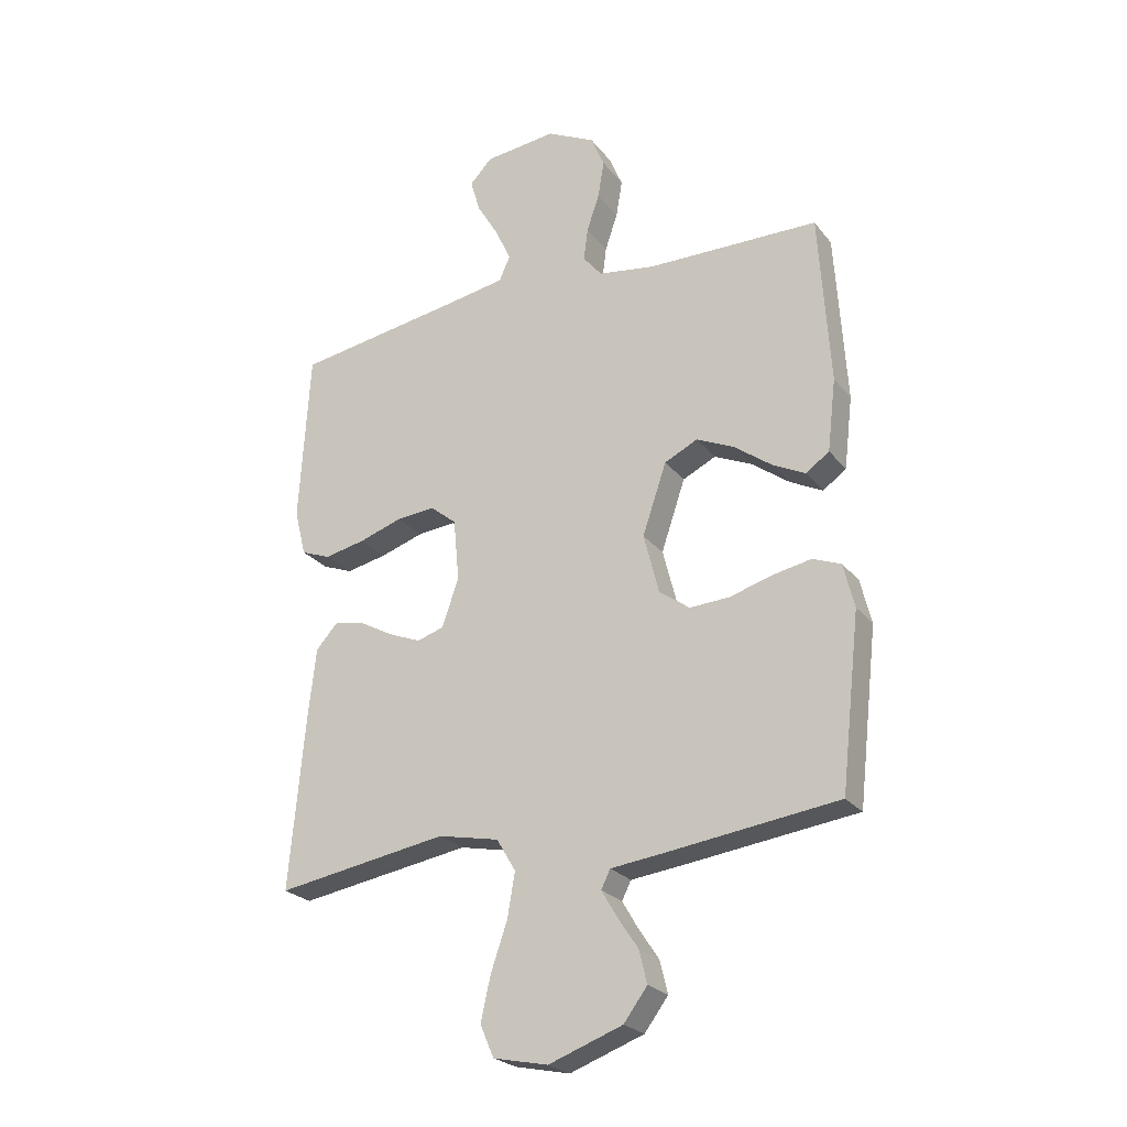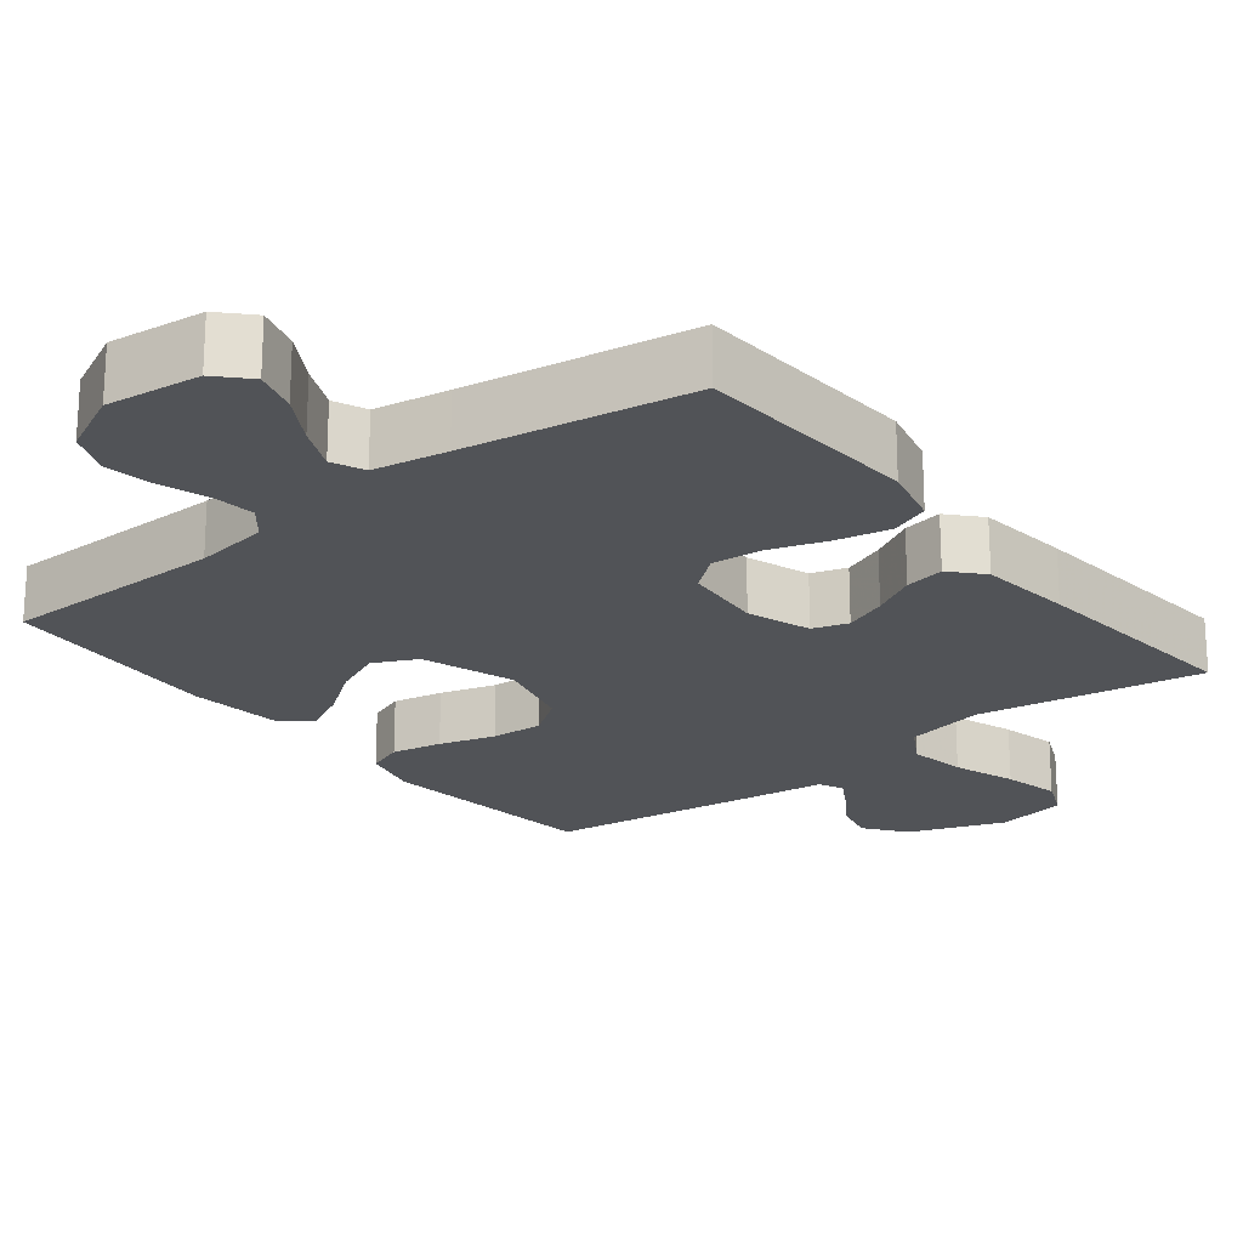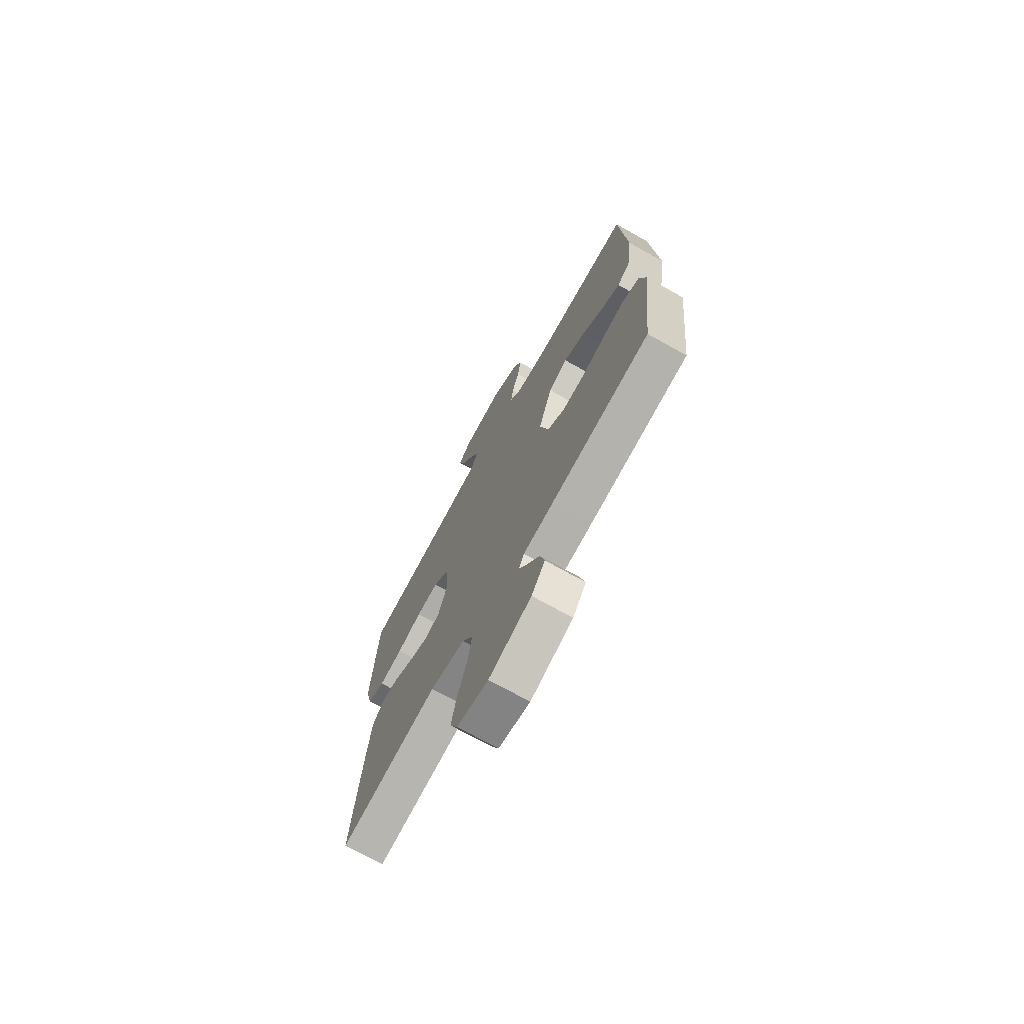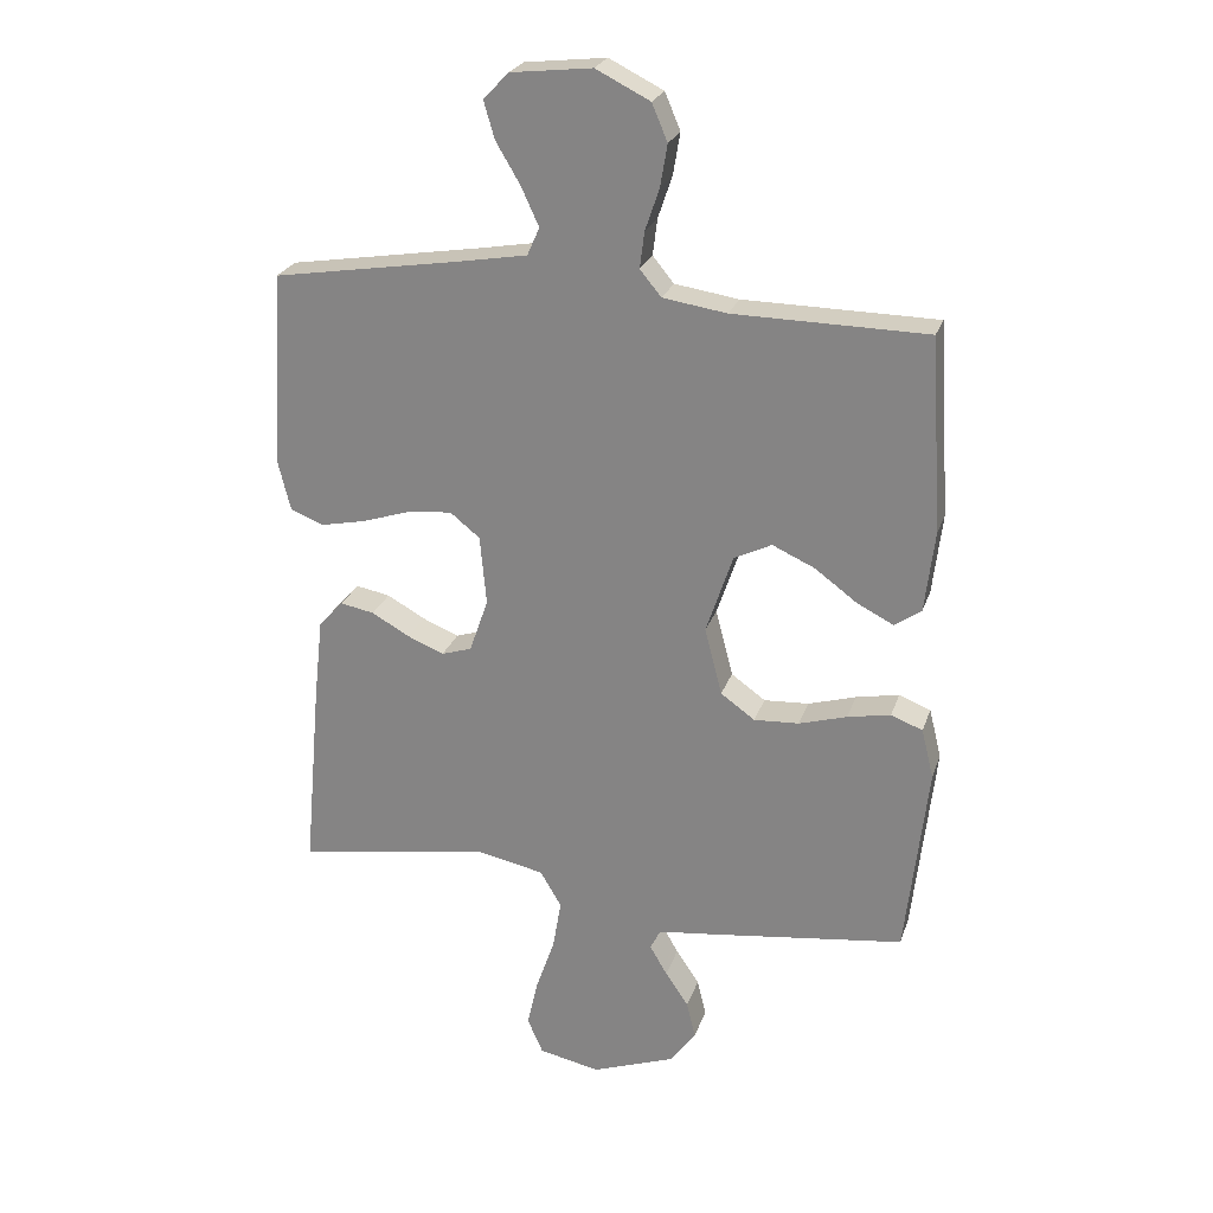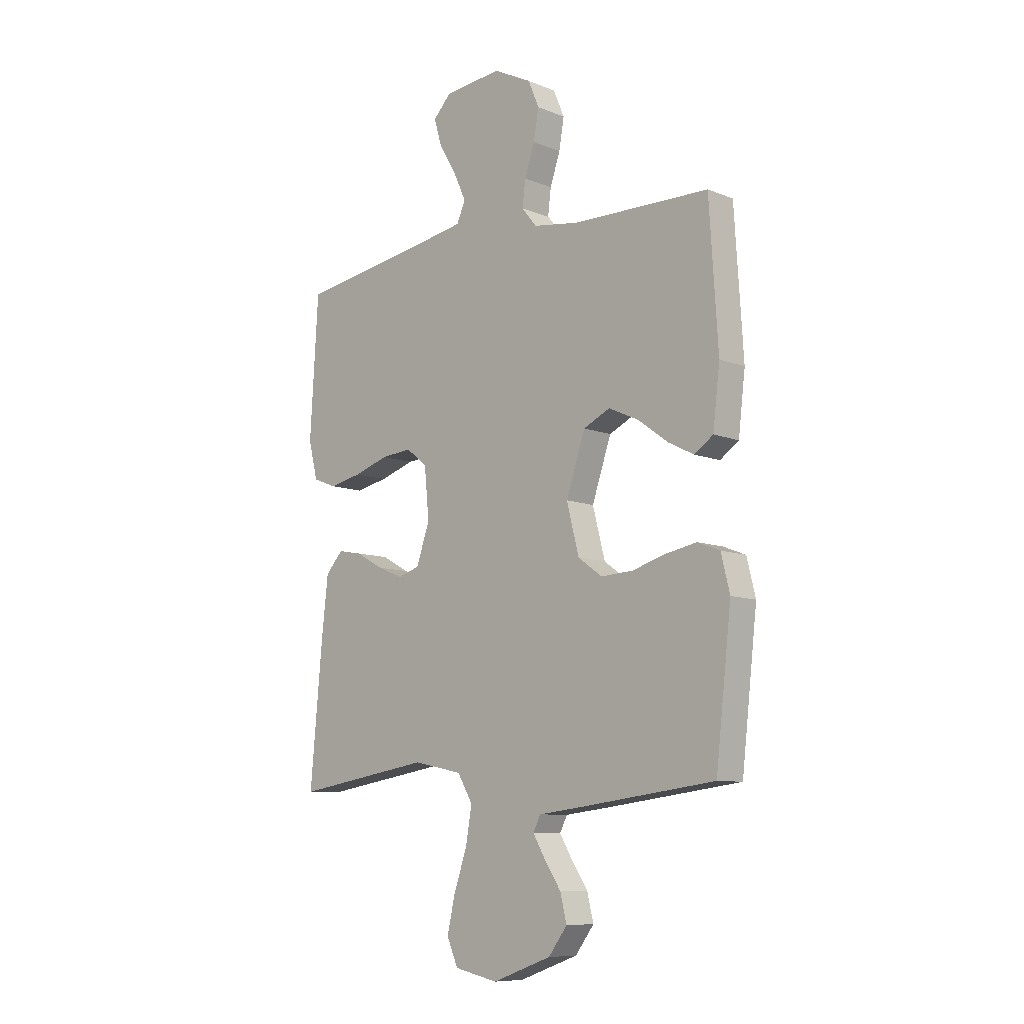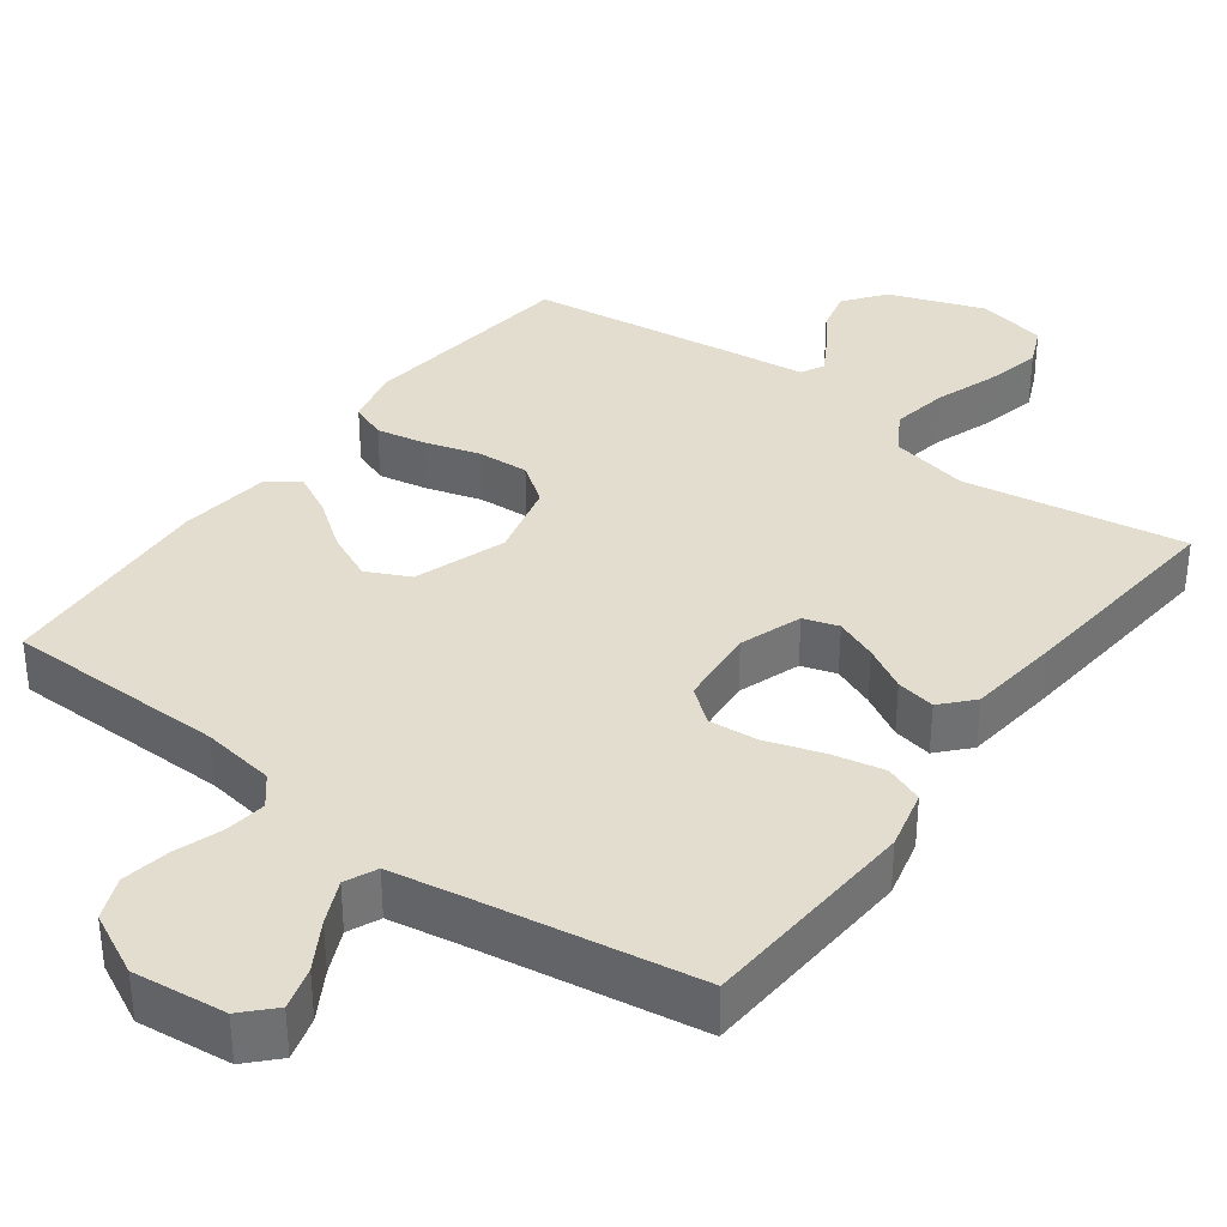
<metadata>
{"format":"obj","ext":"obj","renderer":"f3d","projection":"perspective","resolution":1024,"background":"white","views":[{"elev":-24.4,"azim":-151.4,"up":"+Z"},{"elev":-21.8,"azim":38.3,"up":"+Y"},{"elev":-72.5,"azim":-119.2,"up":"+Z"},{"elev":24.6,"azim":-163.6,"up":"+Z"},{"elev":-9.1,"azim":-136.6,"up":"+Z"},{"elev":35.5,"azim":36.7,"up":"+Y"}]}
</metadata>
<code>
v 0.5 0.07 -0.5
v 0.2 0.07 -0.451
v 0.093 0.07 -0.473
v 0.06 0.07 -0.529
v 0.073 0.07 -0.606
v 0.102 0.07 -0.69
v 0.119 0.07 -0.766
v 0.095 0.07 -0.821
v 0 0.07 -0.841
v -0.129 0.07 -0.794
v -0.17 0.07 -0.739
v -0.156 0.07 -0.682
v -0.12 0.07 -0.628
v -0.093 0.07 -0.582
v -0.109 0.07 -0.55
v -0.2 0.07 -0.539
v -0.5 0.07 -0.5
v -0.534 0.07 -0.2
v -0.515 0.07 -0.123
v -0.466 0.07 -0.104
v -0.399 0.07 -0.117
v -0.325 0.07 -0.139
v -0.255 0.07 -0.143
v -0.202 0.07 -0.105
v -0.175 0.07 0
v -0.217 0.07 0.124
v -0.275 0.07 0.152
v -0.341 0.07 0.122
v -0.406 0.07 0.074
v -0.463 0.07 0.045
v -0.504 0.07 0.074
v -0.519 0.07 0.2
v -0.5 0.07 0.5
v -0.2 0.07 0.504
v -0.101 0.07 0.519
v -0.068 0.07 0.559
v -0.075 0.07 0.615
v -0.097 0.07 0.68
v -0.108 0.07 0.745
v -0.084 0.07 0.802
v 0 0.07 0.844
v 0.126 0.07 0.83
v 0.165 0.07 0.789
v 0.148 0.07 0.731
v 0.11 0.07 0.667
v 0.083 0.07 0.608
v 0.102 0.07 0.565
v 0.2 0.07 0.548
v 0.5 0.07 0.5
v 0.518 0.07 0.2
v 0.498 0.07 0.119
v 0.446 0.07 0.099
v 0.375 0.07 0.114
v 0.299 0.07 0.139
v 0.232 0.07 0.145
v 0.186 0.07 0.108
v 0.176 0.07 0
v 0.205 0.07 -0.084
v 0.252 0.07 -0.099
v 0.309 0.07 -0.076
v 0.368 0.07 -0.043
v 0.421 0.07 -0.033
v 0.459 0.07 -0.075
v 0.473 0.07 -0.2
v 0.5 0 -0.5
v 0.2 0 -0.451
v 0.093 0 -0.473
v 0.06 0 -0.529
v 0.073 0 -0.606
v 0.102 0 -0.69
v 0.119 0 -0.766
v 0.095 0 -0.821
v 0 0 -0.841
v -0.129 0 -0.794
v -0.17 0 -0.739
v -0.156 0 -0.682
v -0.12 0 -0.628
v -0.093 0 -0.582
v -0.109 0 -0.55
v -0.2 0 -0.539
v -0.5 0 -0.5
v -0.534 0 -0.2
v -0.515 0 -0.123
v -0.466 0 -0.104
v -0.399 0 -0.117
v -0.325 0 -0.139
v -0.255 0 -0.143
v -0.202 0 -0.105
v -0.175 0 0
v -0.217 0 0.124
v -0.275 0 0.152
v -0.341 0 0.122
v -0.406 0 0.074
v -0.463 0 0.045
v -0.504 0 0.074
v -0.519 0 0.2
v -0.5 0 0.5
v -0.2 0 0.504
v -0.101 0 0.519
v -0.068 0 0.559
v -0.075 0 0.615
v -0.097 0 0.68
v -0.108 0 0.745
v -0.084 0 0.802
v 0 0 0.844
v 0.126 0 0.83
v 0.165 0 0.789
v 0.148 0 0.731
v 0.11 0 0.667
v 0.083 0 0.608
v 0.102 0 0.565
v 0.2 0 0.548
v 0.5 0 0.5
v 0.518 0 0.2
v 0.498 0 0.119
v 0.446 0 0.099
v 0.375 0 0.114
v 0.299 0 0.139
v 0.232 0 0.145
v 0.186 0 0.108
v 0.176 0 0
v 0.205 0 -0.084
v 0.252 0 -0.099
v 0.309 0 -0.076
v 0.368 0 -0.043
v 0.421 0 -0.033
v 0.459 0 -0.075
v 0.473 0 -0.2
f 63 64 1 2
f 60 61 62 63
f 59 60 63 2
f 58 59 2 3
f 57 58 3 4
f 56 57 4
f 51 52 53 54
f 49 50 51 54
f 48 49 54 55
f 47 48 55 56
f 42 43 44 45
f 42 45 46
f 41 42 46
f 40 41 46
f 37 38 39 40
f 36 37 40 46
f 35 36 46 47
f 31 32 33 34
f 31 34 35
f 28 29 30 31
f 27 28 31 35
f 26 27 35 47
f 19 20 21 22
f 17 18 19 22
f 15 16 17 22
f 15 22 23
f 14 15 23 24
f 10 11 12 13
f 10 13 14
f 9 10 14
f 5 6 7 8
f 4 5 8 9
f 26 47 56 4
f 9 14 24 25
f 4 9 25
f 4 25 26
f 66 65 128 127
f 127 126 125 124
f 66 127 124 123
f 67 66 123 122
f 68 67 122 121
f 68 121 120
f 118 117 116 115
f 118 115 114 113
f 119 118 113 112
f 120 119 112 111
f 109 108 107 106
f 110 109 106
f 110 106 105
f 110 105 104
f 104 103 102 101
f 110 104 101 100
f 111 110 100 99
f 98 97 96 95
f 99 98 95
f 95 94 93 92
f 99 95 92 91
f 111 99 91 90
f 86 85 84 83
f 86 83 82 81
f 86 81 80 79
f 87 86 79
f 88 87 79 78
f 77 76 75 74
f 78 77 74
f 78 74 73
f 72 71 70 69
f 73 72 69 68
f 68 120 111 90
f 89 88 78 73
f 89 73 68
f 90 89 68
f 1 65 66 2
f 2 66 67 3
f 3 67 68 4
f 4 68 69 5
f 5 69 70 6
f 6 70 71 7
f 7 71 72 8
f 8 72 73 9
f 9 73 74 10
f 10 74 75 11
f 11 75 76 12
f 12 76 77 13
f 13 77 78 14
f 14 78 79 15
f 15 79 80 16
f 16 80 81 17
f 17 81 82 18
f 18 82 83 19
f 19 83 84 20
f 20 84 85 21
f 21 85 86 22
f 22 86 87 23
f 23 87 88 24
f 24 88 89 25
f 25 89 90 26
f 26 90 91 27
f 27 91 92 28
f 28 92 93 29
f 29 93 94 30
f 30 94 95 31
f 31 95 96 32
f 32 96 97 33
f 33 97 98 34
f 34 98 99 35
f 35 99 100 36
f 36 100 101 37
f 37 101 102 38
f 38 102 103 39
f 39 103 104 40
f 40 104 105 41
f 41 105 106 42
f 42 106 107 43
f 43 107 108 44
f 44 108 109 45
f 45 109 110 46
f 46 110 111 47
f 47 111 112 48
f 48 112 113 49
f 49 113 114 50
f 50 114 115 51
f 51 115 116 52
f 52 116 117 53
f 53 117 118 54
f 54 118 119 55
f 55 119 120 56
f 56 120 121 57
f 57 121 122 58
f 58 122 123 59
f 59 123 124 60
f 60 124 125 61
f 61 125 126 62
f 62 126 127 63
f 63 127 128 64
f 64 128 65 1

</code>
